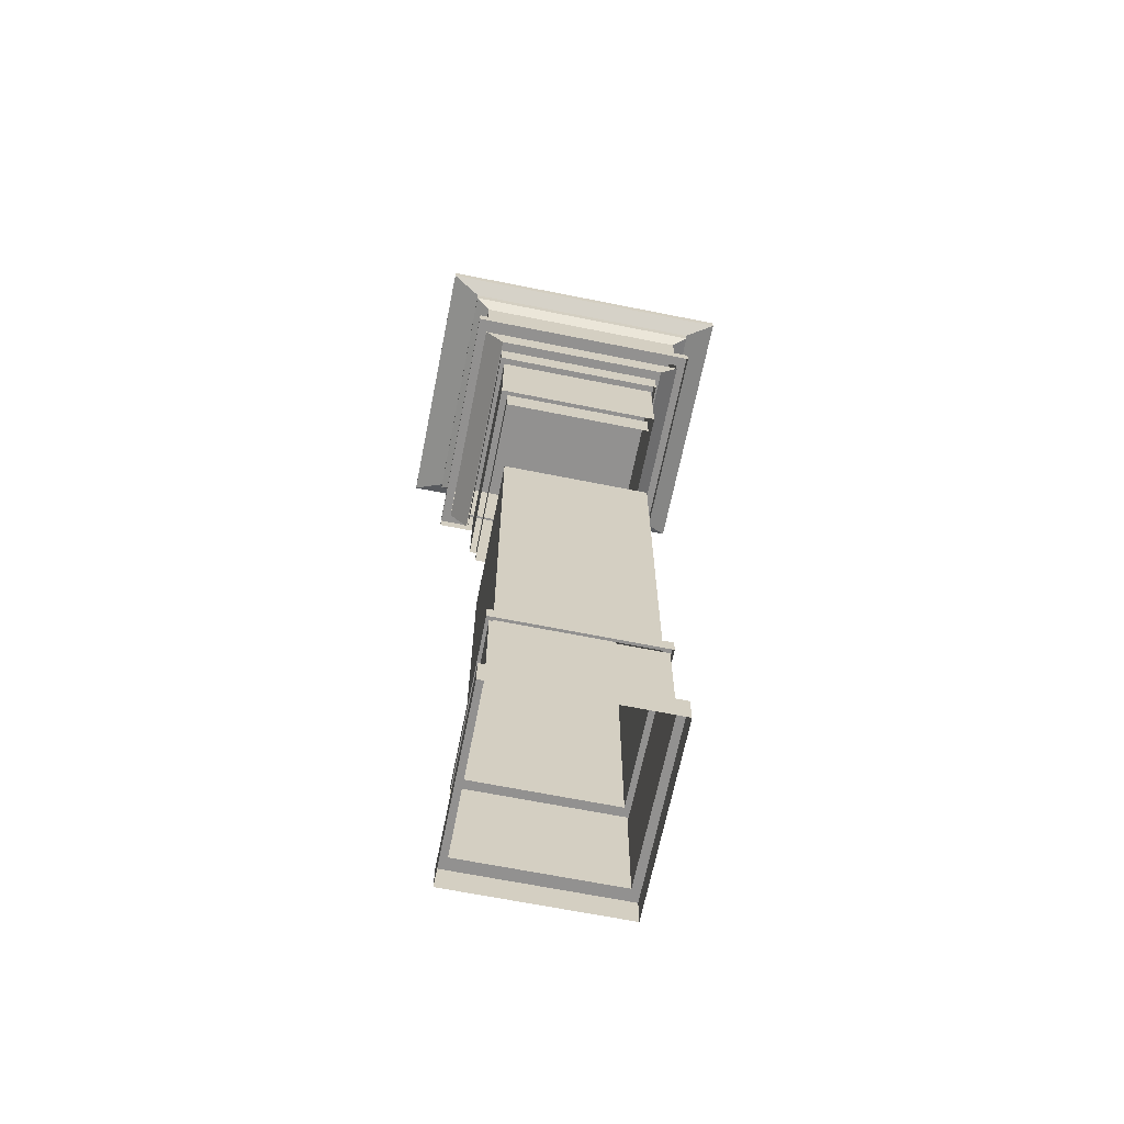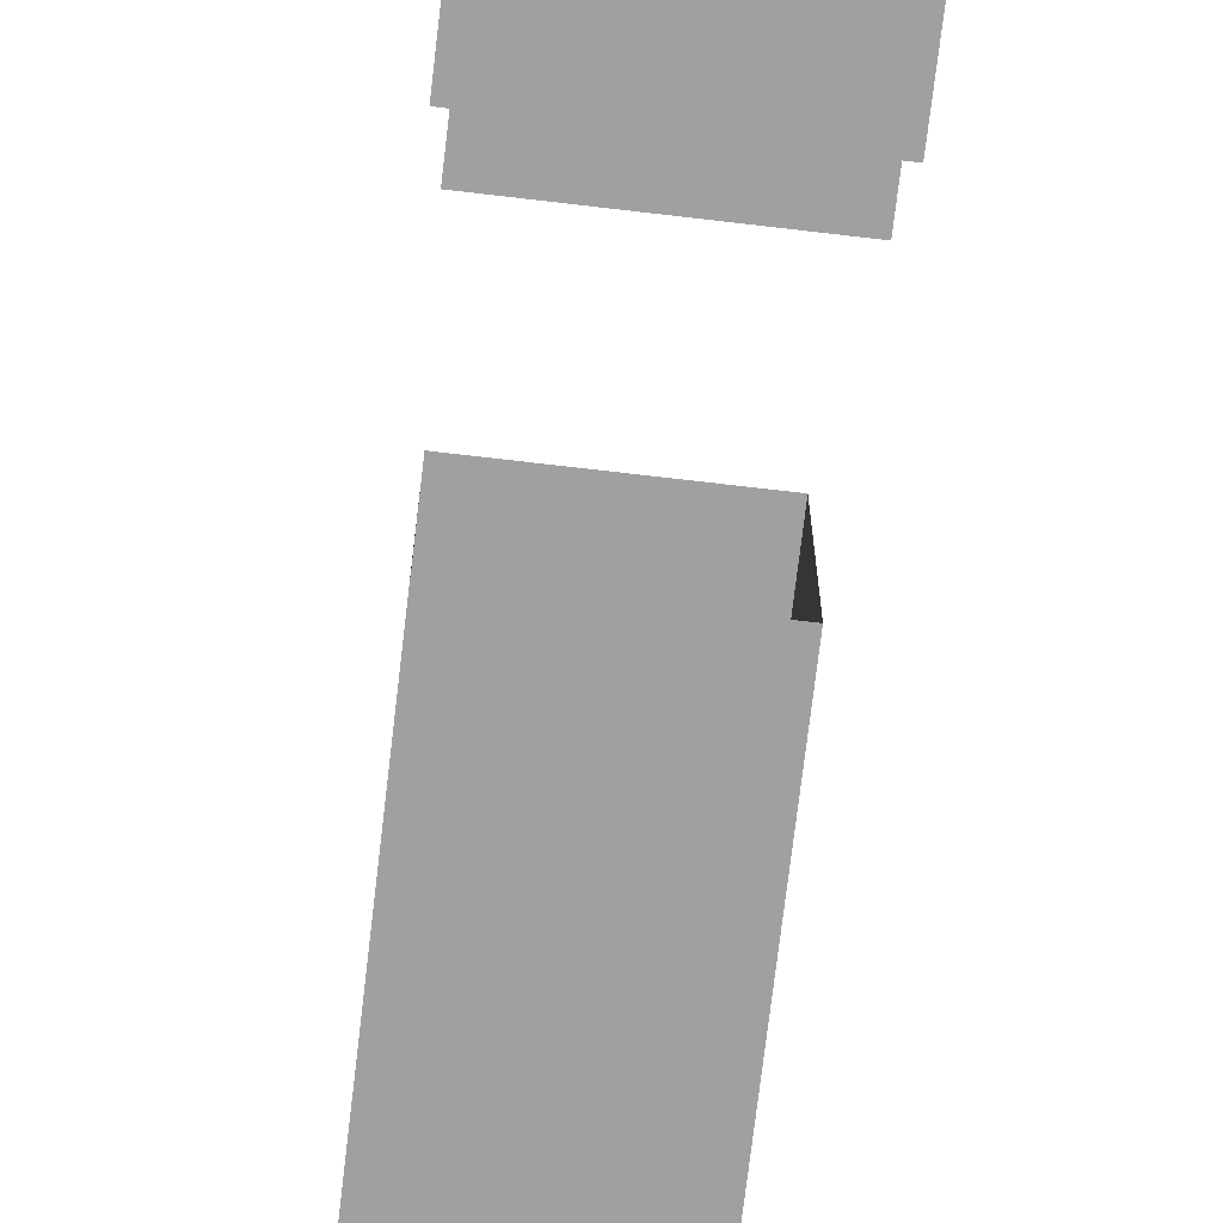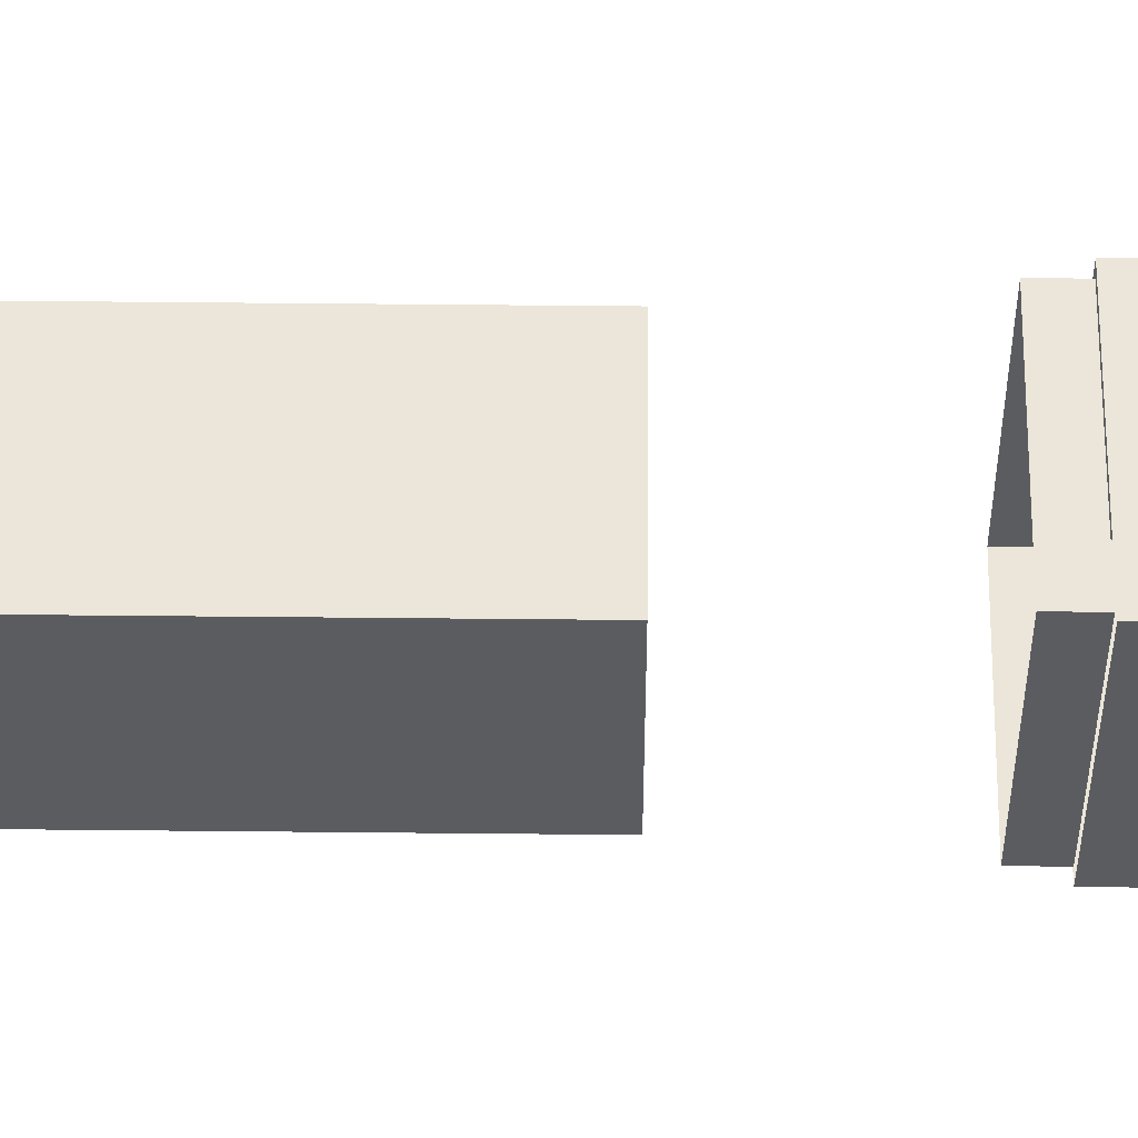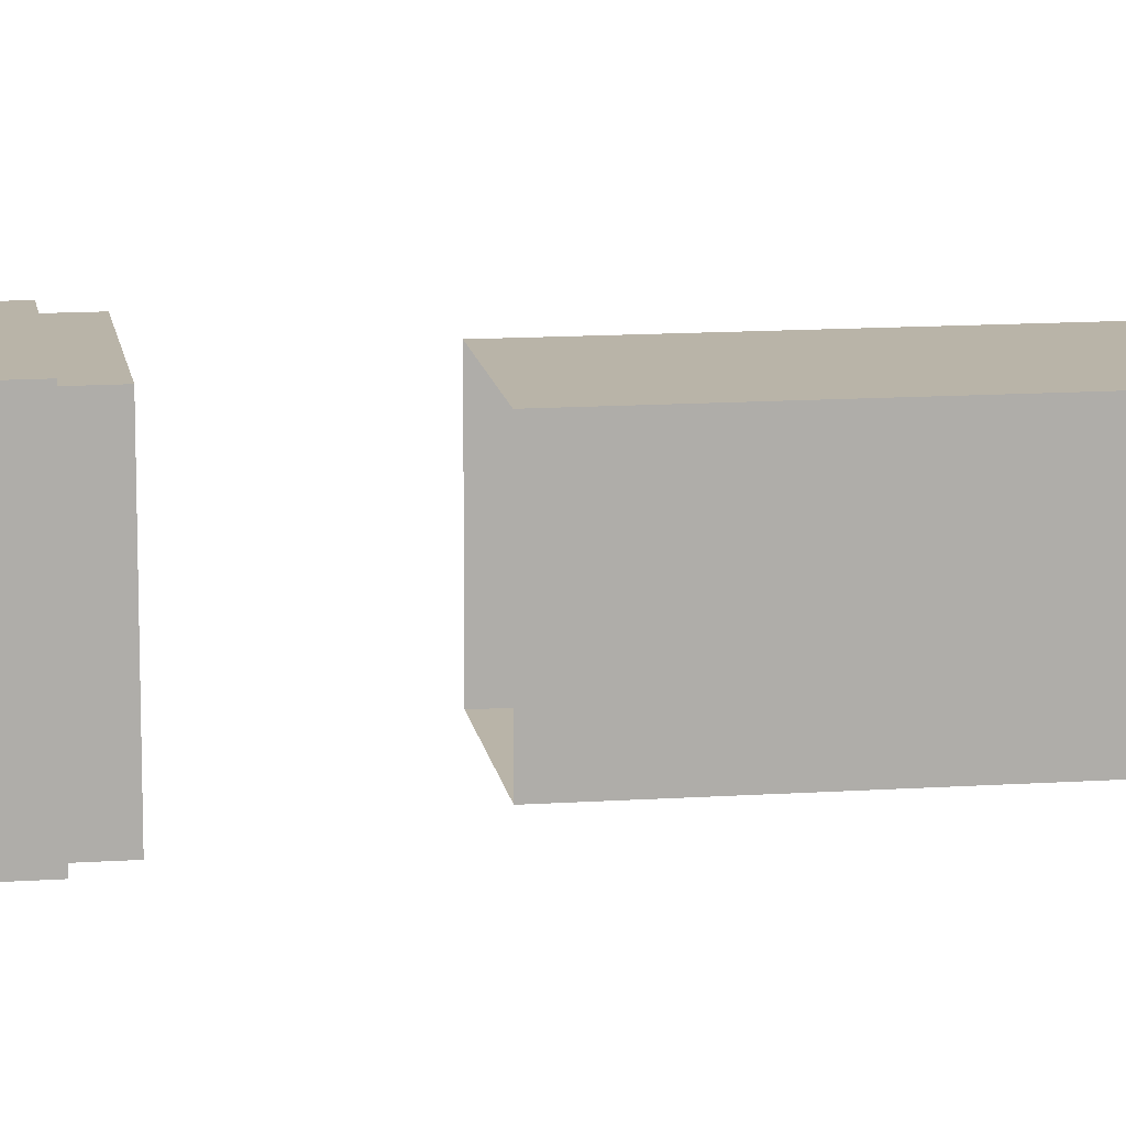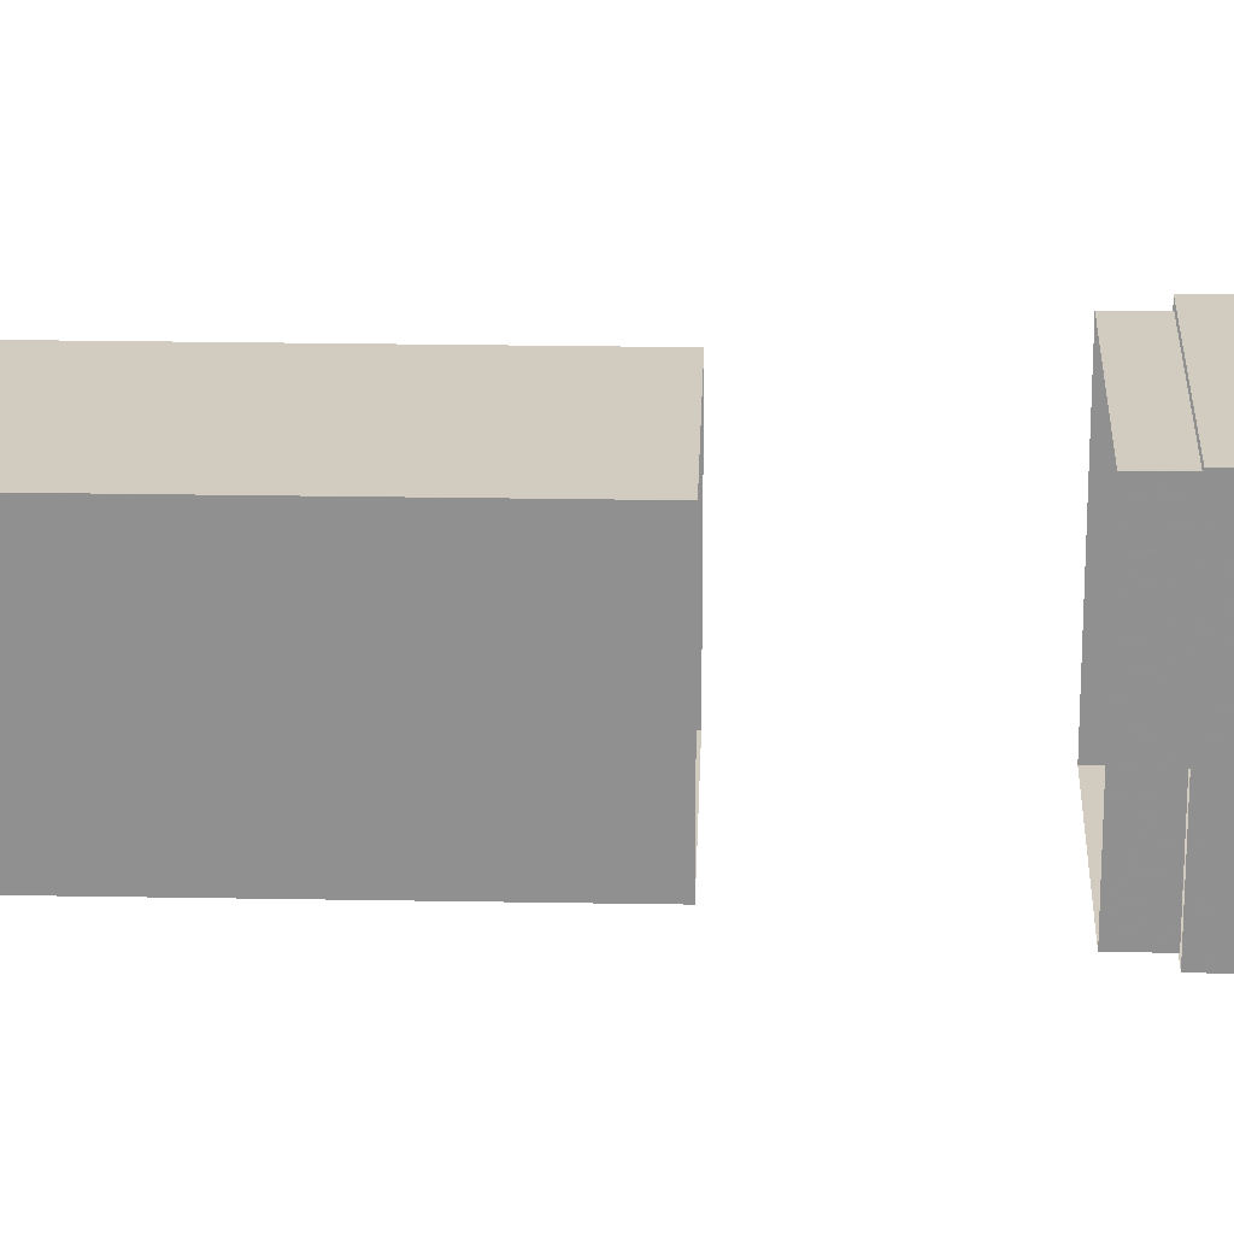
<metadata>
{"format":"obj","ext":"obj","renderer":"f3d","projection":"perspective","resolution":1024,"background":"white","views":[{"elev":-66.1,"azim":-11.4,"up":"+Z"},{"elev":-71.8,"azim":-6.7,"up":"+Y"},{"elev":56.2,"azim":-89.4,"up":"+Y"},{"elev":13.1,"azim":81.4,"up":"+Y"},{"elev":24.0,"azim":-88.3,"up":"+Y"}]}
</metadata>
<code>
g zhucheng_shinei_320_chuang02
v -76.79 -75.03 21.67
v 61.02 -75.03 21.67
v 61.02 -75.03 115.6
v -76.79 -75.03 115.6
v -76.89 -83.28 575.3
v 61.12 -83.28 575.3
v 61.12 -83.28 601.3
v -76.89 -83.28 601.3
v -83.03 -87.15 601.4
v 67.26 -87.15 601.4
v 67.26 -87.15 682.2
v -83.03 -87.15 682.2
v -87.13 -93.05 682.2
v 71.36 -93.05 682.2
v 71.36 -93.05 705.2
v -87.13 -93.05 705.2
v 60.46 74.12 21.67
v 60.46 74.12 115.6
v 61.02 -75.03 115.6
v 61.02 -75.03 21.67
v 61.12 82.44 575.3
v 61.12 82.44 601.3
v 61.12 -83.28 601.3
v 61.12 -83.28 575.3
v 67.26 86.23 601.4
v 67.26 86.23 682.2
v 67.26 -87.15 682.2
v 67.26 -87.15 601.4
v 71.36 92.12 682.2
v 71.36 92.1 705.2
v 71.36 -93.05 705.2
v 71.36 -93.05 682.2
v -76.79 -75.03 21.67
v -76.79 -75.03 115.6
v -76.23 74.12 115.6
v -76.22 74.12 21.67
v -76.89 -83.28 575.3
v -76.89 -83.28 601.3
v -76.89 82.44 601.3
v -76.89 82.44 575.3
v -83.03 -87.15 601.4
v -83.03 -87.15 682.2
v -83.03 86.23 682.2
v -83.03 86.23 601.4
v -87.13 -93.05 682.2
v -87.13 -93.05 705.2
v -87.13 92.1 705.2
v -87.13 92.12 682.2
v -76.22 74.12 21.67
v -76.23 74.12 115.6
v 60.46 74.12 115.6
v 60.46 74.12 21.67
v -76.89 82.44 575.3
v -76.89 82.44 601.3
v 61.12 82.44 601.3
v 61.12 82.44 575.3
v -83.03 86.23 601.4
v -83.03 86.23 682.2
v 67.26 86.23 682.2
v 67.26 86.23 601.4
v -87.13 92.12 682.2
v -87.13 92.1 705.2
v 71.36 92.1 705.2
v 71.36 92.12 682.2
f 1 2 3
f 3 4 1
f 5 6 7
f 7 8 5
f 9 10 11
f 11 12 9
f 13 14 15
f 15 16 13
f 17 18 19
f 19 20 17
f 21 22 23
f 23 24 21
f 25 26 27
f 27 28 25
f 29 30 31
f 31 32 29
f 33 34 35
f 35 36 33
f 37 38 39
f 39 40 37
f 41 42 43
f 43 44 41
f 45 46 47
f 47 48 45
f 49 50 51
f 51 52 49
f 53 54 55
f 55 56 53
f 57 58 59
f 59 60 57
f 61 62 63
f 63 64 61
g zhucheng_shinei_320_chuang02
v -73.12 -70.27 288.1
v 57.35 -70.27 288.1
v 57.35 -70.27 446.9
v -73.12 -70.27 446.9
v 57.35 -70.27 446.9
v 57.35 -70.27 288.1
v 57.35 69.36 288.1
v 57.35 69.36 446.9
v -73.12 69.36 446.9
v -73.12 69.36 288.1
v -73.12 -70.27 288.1
v -73.12 -70.27 446.9
v -73.12 -70.27 127.8
v 57.35 -70.27 127.8
v 57.35 -70.27 127.8
v 57.35 69.36 127.8
v -73.12 69.36 127.8
v -73.12 -70.27 127.8
v -73.12 69.36 288.1
v -73.12 69.36 446.9
v 57.35 69.36 446.9
v 57.35 69.36 288.1
v -73.12 69.36 127.8
v 57.35 69.36 127.8
f 65 66 67
f 67 68 65
f 69 70 71
f 71 72 69
f 73 74 75
f 75 76 73
f 77 78 66
f 66 65 77
f 79 80 71
f 71 70 79
f 81 82 75
f 75 74 81
f 83 84 85
f 85 86 83
f 87 83 86
f 86 88 87
g zhucheng_shinei_320_chuang02
v -6.427 -23.11 843
v -6.427 -107.9 843
v 133.8 -107.9 843
v 133.8 -23.11 843
v -6.427 123.6 843
v -6.427 110.9 843
v 133.8 110.9 843
v 133.8 123.6 843
v -146.7 -107.9 843
v -146.7 -23.11 843
v -146.7 110.9 843
v -146.7 123.6 843
v 133.8 110.9 843
v -6.427 110.9 843
v -146.7 110.9 843
v -6.427 -123.6 843
v 133.8 -123.6 843
v 133.8 -107.9 843
v -6.427 -107.9 843
v -146.7 -123.6 843
v -146.7 -107.9 843
f 89 90 91
f 91 92 89
f 93 94 95
f 95 96 93
f 97 90 89
f 89 98 97
f 99 94 93
f 93 100 99
f 89 92 101
f 101 102 89
f 98 89 102
f 102 103 98
f 104 105 106
f 106 107 104
f 108 104 107
f 107 109 108
g zhucheng_shinei_320_chuang02
v 57.35 -70.27 127.8
v -73.12 -70.27 127.8
v -79.5 -78.54 127.8
v 63.73 -78.54 127.8
v -73.12 -70.27 127.8
v -73.12 69.36 127.8
v -79.5 77.64 127.8
v -79.5 -78.54 127.8
v 57.35 -70.27 127.8
v 63.73 -78.54 127.8
v 63.73 77.64 127.8
v 57.35 69.36 127.8
v 63.73 -78.54 127.8
v 63.73 -78.54 115.6
v 63.73 77.64 115.6
v 63.73 77.64 127.8
v 63.73 -78.54 127.8
v -79.5 -78.54 127.8
v -79.5 -78.54 115.6
v 63.73 -78.54 115.6
v -79.5 77.64 127.8
v -79.5 77.64 115.6
v -79.5 -78.54 115.6
v -79.5 -78.54 127.8
v -83.71 -86.06 -2.923
v -83.71 -86.06 21.67
v -83.71 85.16 21.67
v -83.71 85.16 -2.923
v -83.71 -86.06 -2.923
v 67.94 -86.06 -2.923
v 67.94 -86.06 21.67
v -83.71 -86.06 21.67
v 67.94 85.16 -2.923
v 67.94 85.16 21.67
v 67.94 -86.06 21.67
v 67.94 -86.06 -2.923
v -83.71 85.16 21.67
v -83.71 -86.06 21.67
v -76.79 -75.03 21.67
v -76.22 74.12 21.67
v -83.71 -86.06 21.67
v 67.94 -86.06 21.67
v 61.02 -75.03 21.67
v -76.79 -75.03 21.67
v 67.94 85.16 21.67
v 60.46 74.12 21.67
v 61.02 -75.03 21.67
v 67.94 -86.06 21.67
v 57.35 69.36 127.8
v 63.73 77.64 127.8
v -79.5 77.64 127.8
v -73.12 69.36 127.8
v 63.73 77.64 127.8
v 63.73 77.64 115.6
v -79.5 77.64 115.6
v -79.5 77.64 127.8
v -83.71 85.16 -2.923
v -83.71 85.16 21.67
v 67.94 85.16 21.67
v 67.94 85.16 -2.923
v -83.71 85.16 21.67
v -76.22 74.12 21.67
v 60.46 74.12 21.67
v 67.94 85.16 21.67
f 110 111 112
f 112 113 110
f 114 115 116
f 116 117 114
f 118 119 120
f 120 121 118
f 122 123 124
f 124 125 122
f 126 127 128
f 128 129 126
f 130 131 132
f 132 133 130
f 134 135 136
f 136 137 134
f 138 139 140
f 140 141 138
f 142 143 144
f 144 145 142
f 146 147 148
f 148 149 146
f 150 151 152
f 152 153 150
f 154 155 156
f 156 157 154
f 158 159 160
f 160 161 158
f 162 163 164
f 164 165 162
f 166 167 168
f 168 169 166
f 170 171 172
f 172 173 170
g zhucheng_shinei_320_chuang02
v -87.82 -103.2 701.5
v -6.426 -103.2 701.5
v -6.426 -103.2 724.3
v -105.7 -103.2 724.3
v -6.426 -103.2 701.5
v 74.96 -103.2 701.5
v 92.81 -103.2 724.3
v -6.426 -103.2 724.3
v 74.96 102.3 701.5
v 92.81 102.3 724.3
v 92.81 -103.2 724.3
v 74.96 -103.2 701.5
v -87.82 -103.2 701.5
v -105.7 -103.2 724.3
v -105.7 102.3 724.3
v -87.82 102.3 701.5
v 101.6 -115.4 724.3
v 101.6 -115.4 736.1
v -6.427 -115.5 736.1
v -6.427 -115.5 724.3
v 92.81 -102.8 736.1
v 92.81 -102.8 804
v -6.427 -102.8 804
v -6.427 -102.8 736.1
v 101.6 -115.4 736.1
v 101.6 -115.4 724.3
v 101.6 -19.03 724.3
v 101.6 -19.03 736.1
v 92.81 -12.71 736.1
v 92.81 102.7 736.1
v 92.81 102.7 804
v 92.81 -12.71 804
v -6.427 -102.8 736.1
v -6.427 -115.5 736.1
v 101.6 -115.4 736.1
v 92.81 -102.8 736.1
v 101.6 -19.03 736.1
v 92.81 -12.71 736.1
v 92.81 -102.8 736.1
v 101.6 -115.4 736.1
v 106.5 -109.7 814.4
v -6.427 -109.7 814.4
v 106.5 -16.18 814.4
v 106.5 -109.7 814.4
v 92.81 -102.8 804
v 92.81 -12.71 804
v 106.5 -109.7 823.9
v -6.427 -109.7 823.9
v 106.5 -109.7 823.9
v 106.5 -109.7 814.4
v 106.5 -16.18 814.4
v 106.5 -16.18 823.9
v 106.5 -109.7 823.9
v 133.8 -123.6 833.7
v -6.427 -123.6 833.7
v -6.427 -109.7 823.9
v 133.8 -23.11 833.7
v 133.8 -123.6 833.7
v 106.5 -109.7 823.9
v 106.5 -16.18 823.9
v 133.8 -123.6 833.7
v 133.8 -123.6 843
v -6.427 -123.6 843
v -6.427 -123.6 833.7
v 133.8 -23.11 833.7
v 133.8 -23.11 843
v 133.8 -107.9 843
v 133.8 -123.6 843
v 133.8 -123.6 833.7
v 101.6 -19.03 736.1
v 101.6 -19.03 724.3
v 101.6 115.5 724.3
v 101.6 115.5 736.1
v 92.81 -12.71 736.1
v 92.81 -12.71 804
v 92.81 -102.8 804
v 92.81 -102.8 736.1
v 92.81 -12.71 736.1
v 101.6 -19.03 736.1
v 101.6 115.5 736.1
v 92.81 102.7 736.1
v 106.5 109.7 814.4
v 106.5 -16.18 814.4
v 92.81 -12.71 804
v 92.81 102.7 804
v 106.5 -16.18 823.9
v 106.5 -16.18 814.4
v 106.5 109.7 814.4
v 106.5 109.7 823.9
v 133.8 123.6 833.7
v 133.8 -23.11 833.7
v 106.5 -16.18 823.9
v 106.5 109.7 823.9
v 133.8 123.6 833.7
v 133.8 123.6 843
v 133.8 110.9 843
v 133.8 -23.11 843
v 133.8 -23.11 833.7
v -114.5 -115.4 724.3
v -114.5 -115.4 736.1
v -105.7 -102.8 736.1
v -105.7 -102.8 804
v -114.5 -115.4 736.1
v -114.5 -19.04 736.1
v -114.5 -19.04 724.3
v -114.5 -115.4 724.3
v -105.7 -12.71 736.1
v -105.7 -12.71 804
v -105.7 102.7 804
v -105.7 102.7 736.1
v -105.7 -102.8 736.1
v -114.5 -115.4 736.1
v -114.5 -19.04 736.1
v -114.5 -115.4 736.1
v -105.7 -102.8 736.1
v -105.7 -12.71 736.1
v -119.4 -109.7 814.4
v -119.4 -16.19 814.4
v -105.7 -12.71 804
v -105.7 -102.8 804
v -119.4 -109.7 814.4
v -119.4 -109.7 823.9
v -119.4 -109.7 823.9
v -119.4 -16.19 823.9
v -119.4 -16.19 814.4
v -119.4 -109.7 814.4
v -119.4 -109.7 823.9
v -146.7 -123.6 833.7
v -146.7 -23.11 833.7
v -119.4 -16.19 823.9
v -119.4 -109.7 823.9
v -146.7 -123.6 833.7
v -146.7 -123.6 833.7
v -146.7 -123.6 843
v -146.7 -23.11 833.7
v -146.7 -123.6 833.7
v -146.7 -123.6 843
v -146.7 -107.9 843
v -146.7 -23.11 843
v -114.5 -19.04 736.1
v -114.5 115.5 736.1
v -114.5 115.5 724.3
v -114.5 -19.04 724.3
v -105.7 -12.71 736.1
v -105.7 -102.8 736.1
v -105.7 -102.8 804
v -105.7 -12.71 804
v -105.7 -12.71 736.1
v -105.7 102.7 736.1
v -114.5 115.5 736.1
v -114.5 -19.04 736.1
v -119.4 109.7 814.4
v -105.7 102.7 804
v -105.7 -12.71 804
v -119.4 -16.19 814.4
v -119.4 -16.19 823.9
v -119.4 109.7 823.9
v -119.4 109.7 814.4
v -119.4 -16.19 814.4
v -146.7 123.6 833.7
v -119.4 109.7 823.9
v -119.4 -16.19 823.9
v -146.7 -23.11 833.7
v -146.7 123.6 833.7
v -146.7 -23.11 833.7
v -146.7 -23.11 843
v -146.7 110.9 843
v -146.7 123.6 843
v -87.82 102.3 701.5
v -105.7 102.3 724.3
v -6.427 102.3 724.3
v -6.427 102.3 701.5
v -6.427 102.3 701.5
v -6.427 102.3 724.3
v 92.81 102.3 724.3
v 74.96 102.3 701.5
v 101.6 115.5 724.3
v -6.427 115.5 724.3
v -6.427 115.5 736.1
v 101.6 115.5 736.1
v 92.81 102.7 736.1
v -6.427 102.8 736.1
v -6.427 102.8 804
v 92.81 102.7 804
v -6.427 102.8 736.1
v 92.81 102.7 736.1
v 101.6 115.5 736.1
v -6.427 115.5 736.1
v -6.427 109.7 814.4
v 106.5 109.7 814.4
v -6.427 109.7 823.9
v 106.5 109.7 823.9
v 106.5 109.7 823.9
v -6.427 109.7 823.9
v -6.427 123.6 833.7
v 133.8 123.6 833.7
v 133.8 123.6 833.7
v -6.427 123.6 833.7
v -6.427 123.6 843
v 133.8 123.6 843
v -114.5 115.5 724.3
v -114.5 115.5 736.1
v -105.7 102.7 736.1
v -105.7 102.7 804
v -114.5 115.5 736.1
v -105.7 102.7 736.1
v -119.4 109.7 814.4
v -119.4 109.7 823.9
v -119.4 109.7 823.9
v -146.7 123.6 833.7
v -146.7 123.6 833.7
v -146.7 123.6 843
f 174 175 176
f 176 177 174
f 178 179 180
f 180 181 178
f 182 183 184
f 184 185 182
f 186 187 188
f 188 189 186
f 190 191 192
f 192 193 190
f 194 195 196
f 196 197 194
f 198 199 200
f 200 201 198
f 202 203 204
f 204 205 202
f 206 207 208
f 208 209 206
f 210 211 212
f 212 213 210
f 195 214 215
f 215 196 195
f 216 217 218
f 218 219 216
f 214 220 221
f 221 215 214
f 222 223 224
f 224 225 222
f 226 227 228
f 228 229 226
f 230 231 232
f 232 233 230
f 234 235 236
f 236 237 234
f 238 239 240
f 238 240 241
f 238 241 242
f 243 244 245
f 245 246 243
f 247 248 249
f 249 250 247
f 251 252 253
f 253 254 251
f 255 256 257
f 257 258 255
f 259 260 261
f 261 262 259
f 263 264 265
f 265 266 263
f 267 268 269
f 267 269 270
f 267 270 271
f 272 193 192
f 192 273 272
f 274 197 196
f 196 275 274
f 276 277 278
f 278 279 276
f 280 281 282
f 282 283 280
f 206 284 285
f 285 207 206
f 286 287 288
f 288 289 286
f 275 196 215
f 215 290 275
f 291 292 293
f 293 294 291
f 290 215 221
f 221 295 290
f 296 297 298
f 298 299 296
f 300 229 228
f 228 301 300
f 302 303 304
f 304 305 302
f 306 237 236
f 236 307 306
f 308 309 310
f 308 310 311
f 308 311 312
f 313 314 315
f 315 316 313
f 317 318 319
f 319 320 317
f 321 322 323
f 323 324 321
f 325 326 327
f 327 328 325
f 329 330 331
f 331 332 329
f 333 334 335
f 335 336 333
f 337 338 339
f 337 339 340
f 337 340 341
f 342 343 344
f 344 345 342
f 346 347 348
f 348 349 346
f 350 351 352
f 352 353 350
f 354 355 356
f 356 357 354
f 358 359 360
f 360 361 358
f 357 356 362
f 362 363 357
f 363 362 364
f 364 365 363
f 366 367 368
f 368 369 366
f 370 371 372
f 372 373 370
f 374 375 352
f 352 351 374
f 376 377 356
f 356 355 376
f 358 361 378
f 378 379 358
f 377 380 362
f 362 356 377
f 380 381 364
f 364 362 380
f 382 383 368
f 368 367 382
f 384 385 372
f 372 371 384

</code>
